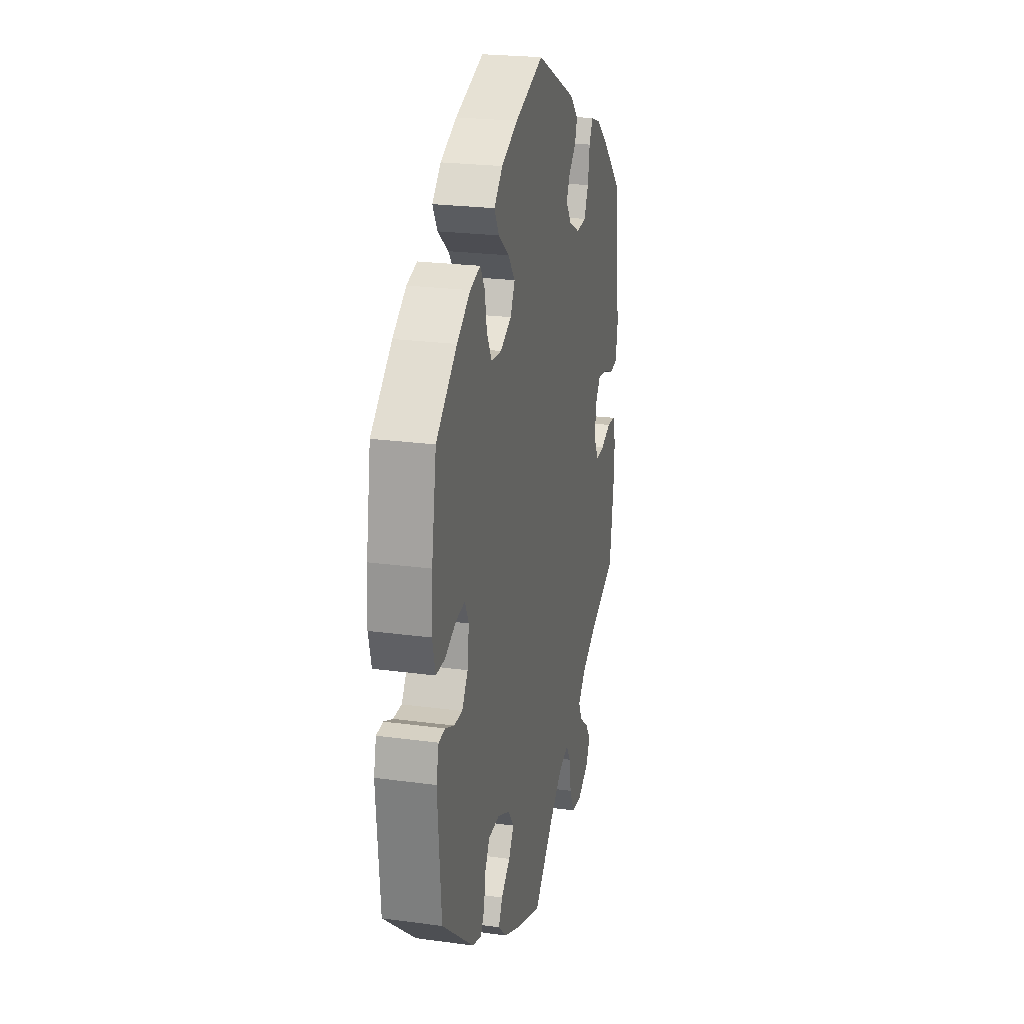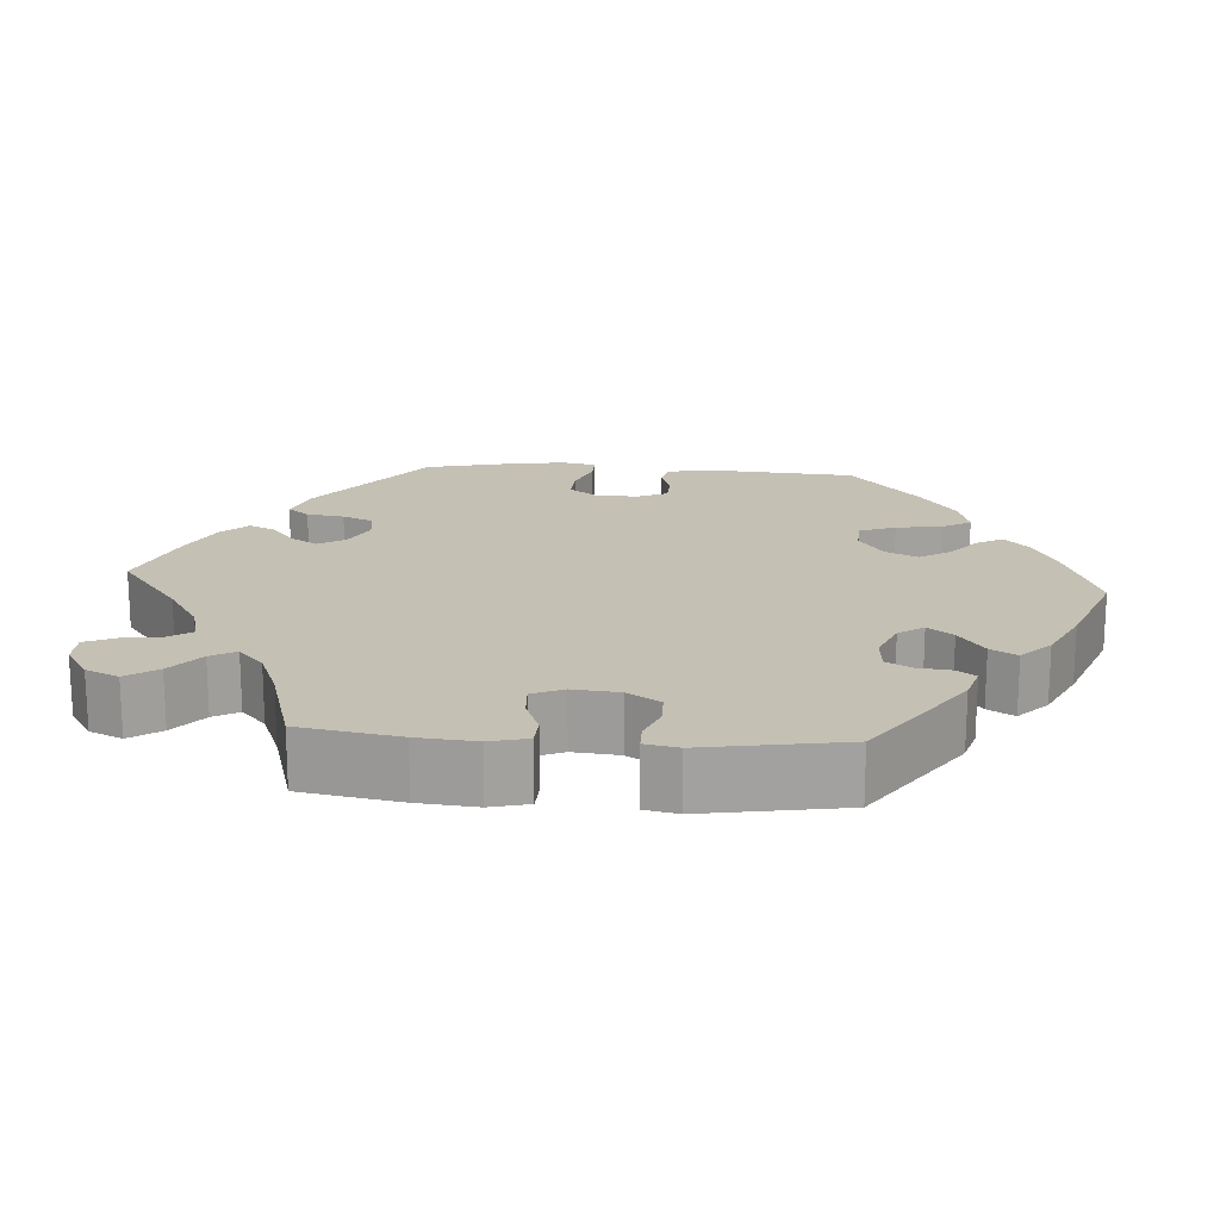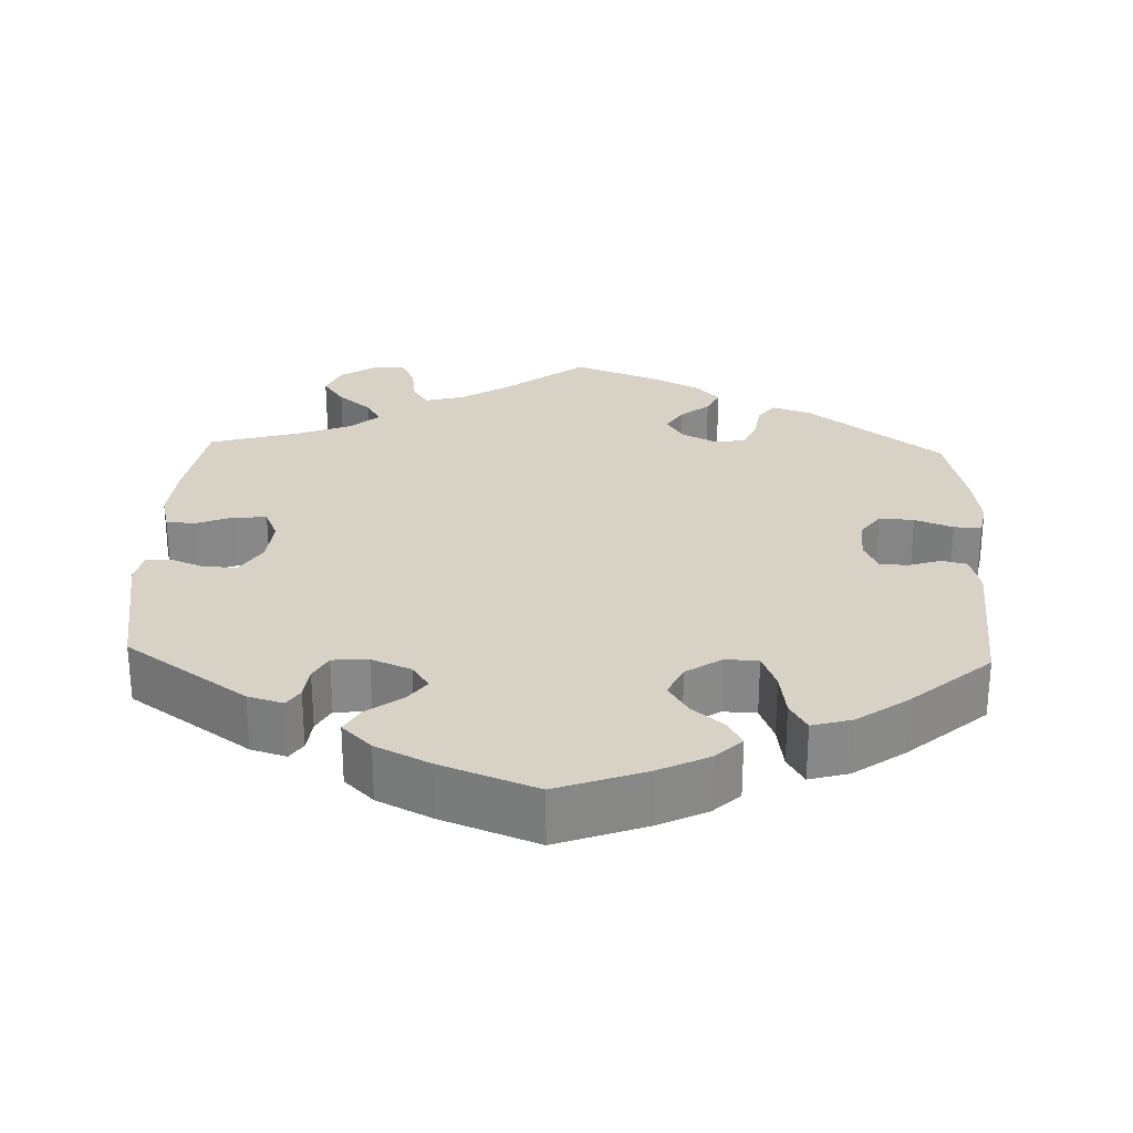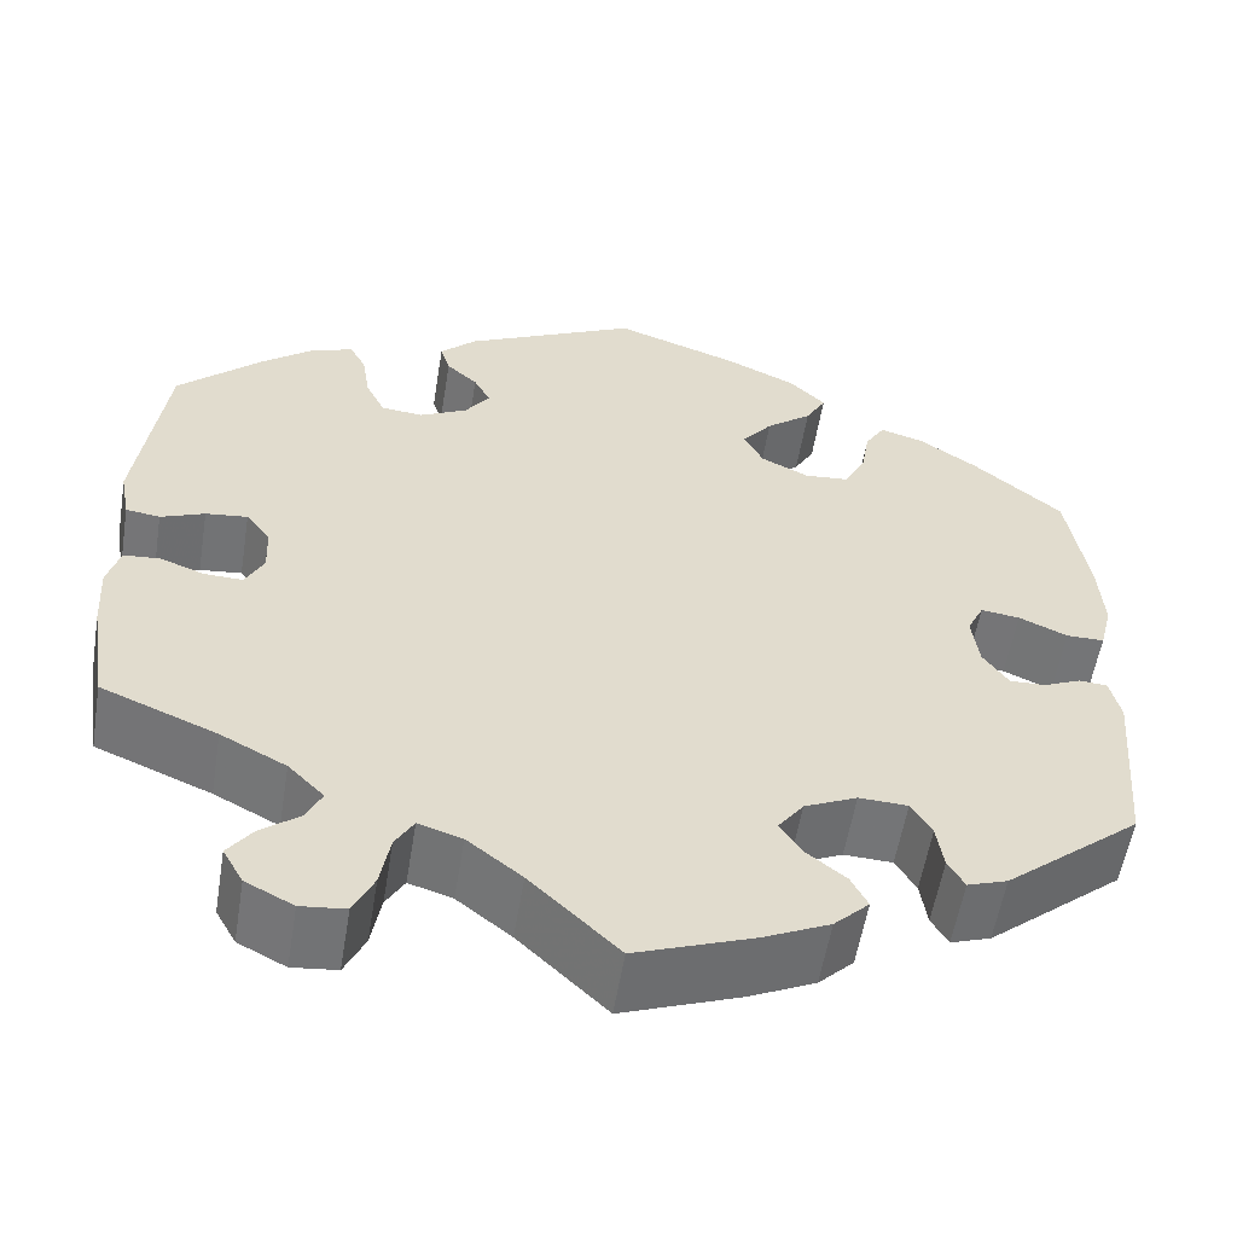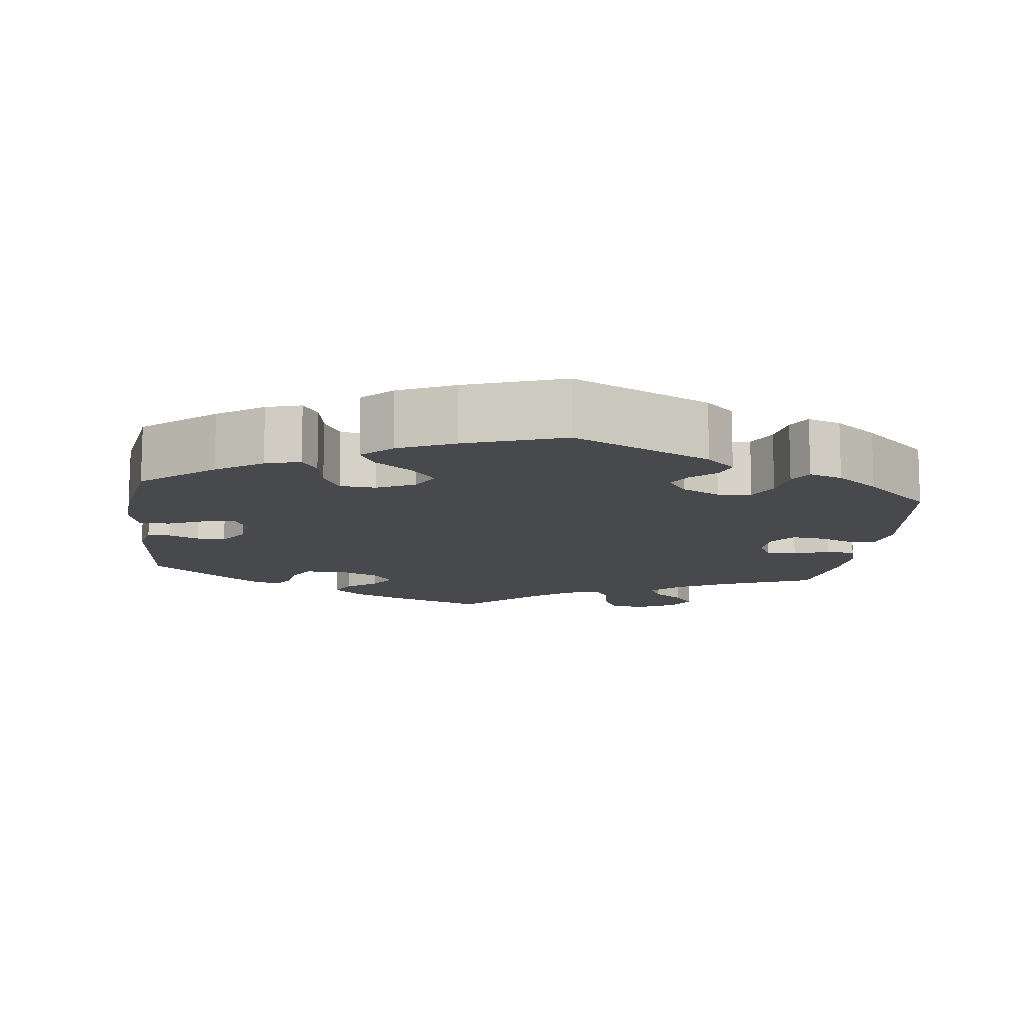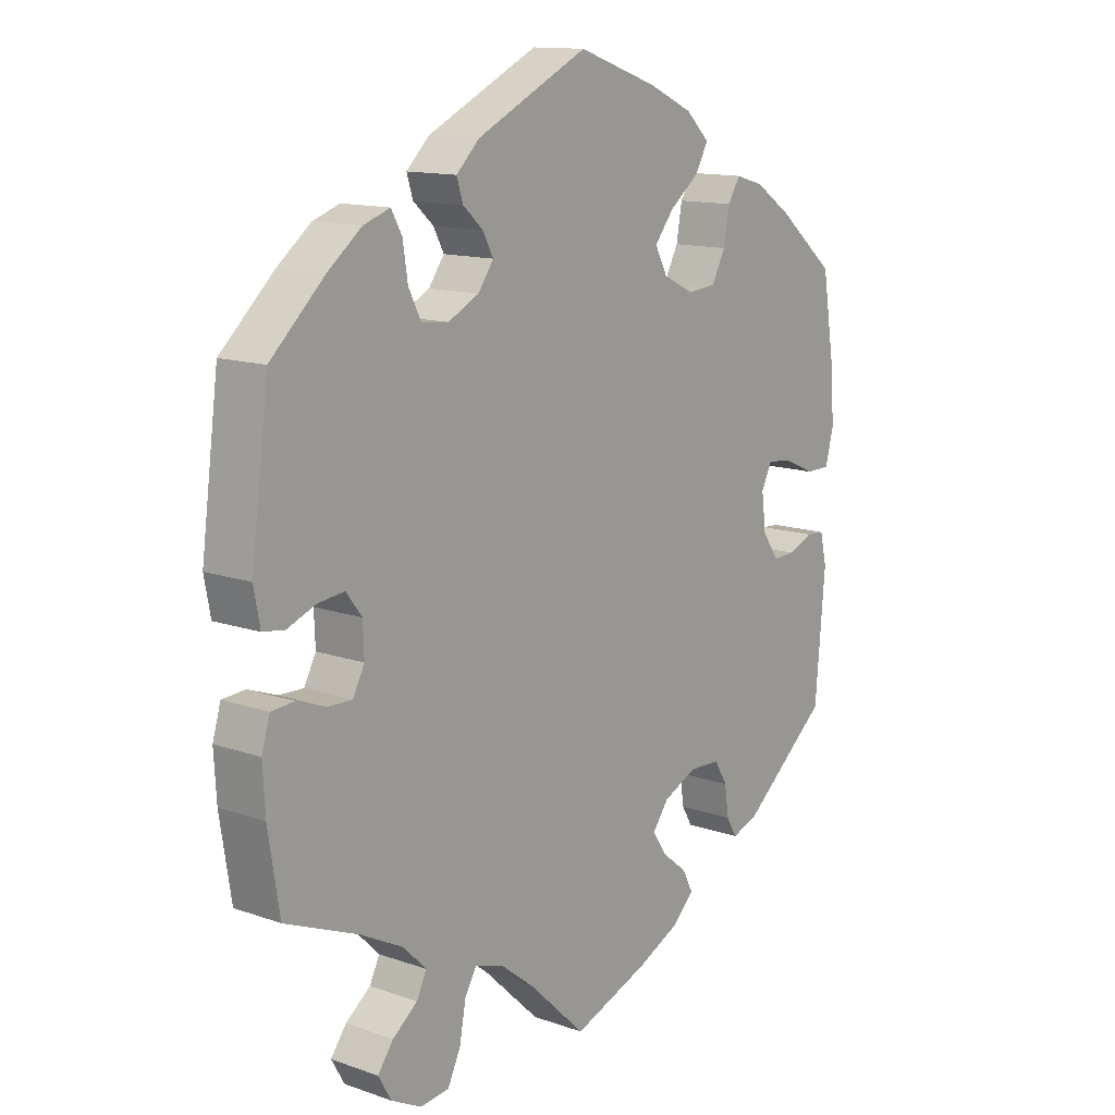
<metadata>
{"format":"obj","ext":"obj","renderer":"f3d","projection":"perspective","resolution":1024,"background":"white","views":[{"elev":23.3,"azim":-77.1,"up":"+Z"},{"elev":18.2,"azim":-145.8,"up":"+Y"},{"elev":27.3,"azim":-57.9,"up":"+Y"},{"elev":-56.4,"azim":170.7,"up":"+Z"},{"elev":-12.0,"azim":-7.0,"up":"+Y"},{"elev":13.2,"azim":128.5,"up":"+Z"}]}
</metadata>
<code>
v 0.382 0.07 -0.338
v 0.315 0.07 -0.373
v 0.278 0.07 -0.41
v 0.294 0.07 -0.443
v 0.334 0.07 -0.474
v 0.359 0.07 -0.508
v 0.338 0.07 -0.545
v 0.289 0.07 -0.57
v 0.243 0.07 -0.565
v 0.222 0.07 -0.521
v 0.212 0.07 -0.465
v 0.193 0.07 -0.433
v 0.148 0.07 -0.447
v 0.092 0.07 -0.491
v 0.001 0.07 -0.578
v -0.12 0.07 -0.533
v -0.188 0.07 -0.501
v -0.224 0.07 -0.466
v -0.207 0.07 -0.433
v -0.167 0.07 -0.401
v -0.144 0.07 -0.366
v -0.17 0.07 -0.331
v -0.224 0.07 -0.306
v -0.274 0.07 -0.308
v -0.295 0.07 -0.343
v -0.302 0.07 -0.39
v -0.319 0.07 -0.419
v -0.36 0.07 -0.405
v -0.5 0.07 -0.289
v -0.516 0.07 -0.1
v -0.505 0.07 -0.054
v -0.476 0.07 -0.052
v -0.437 0.07 -0.069
v -0.4 0.07 -0.07
v -0.374 0.07 -0.032
v -0.367 0.07 0.023
v -0.384 0.07 0.058
v -0.424 0.07 0.053
v -0.474 0.07 0.031
v -0.513 0.07 0.031
v -0.526 0.07 0.082
v -0.521 0.07 0.159
v -0.5 0.07 0.289
v -0.408 0.07 0.366
v -0.349 0.07 0.406
v -0.304 0.07 0.419
v -0.284 0.07 0.387
v -0.275 0.07 0.335
v -0.253 0.07 0.293
v -0.207 0.07 0.289
v -0.158 0.07 0.313
v -0.138 0.07 0.351
v -0.169 0.07 0.39
v -0.216 0.07 0.427
v -0.237 0.07 0.464
v -0.199 0.07 0.501
v -0.127 0.07 0.534
v 0 0.07 0.578
v 0.178 0.07 0.491
v 0.215 0.07 0.455
v 0.205 0.07 0.423
v 0.173 0.07 0.394
v 0.156 0.07 0.362
v 0.181 0.07 0.327
v 0.23 0.07 0.302
v 0.273 0.07 0.306
v 0.293 0.07 0.346
v 0.301 0.07 0.398
v 0.318 0.07 0.429
v 0.361 0.07 0.414
v 0.415 0.07 0.371
v 0.501 0.07 0.29
v 0.529 0.07 0.077
v 0.519 0.07 0.024
v 0.484 0.07 0.019
v 0.439 0.07 0.037
v 0.396 0.07 0.042
v 0.371 0.07 0.009
v 0.369 0.07 -0.04
v 0.388 0.07 -0.076
v 0.427 0.07 -0.075
v 0.473 0.07 -0.058
v 0.51 0.07 -0.061
v 0.523 0.07 -0.105
v 0.519 0.07 -0.174
v 0.501 0.07 -0.289
v 0.382 0 -0.338
v 0.315 0 -0.373
v 0.278 0 -0.41
v 0.294 0 -0.443
v 0.334 0 -0.474
v 0.359 0 -0.508
v 0.338 0 -0.545
v 0.289 0 -0.57
v 0.243 0 -0.565
v 0.222 0 -0.521
v 0.212 0 -0.465
v 0.193 0 -0.433
v 0.148 0 -0.447
v 0.092 0 -0.491
v 0.001 0 -0.578
v -0.12 0 -0.533
v -0.188 0 -0.501
v -0.224 0 -0.466
v -0.207 0 -0.433
v -0.167 0 -0.401
v -0.144 0 -0.366
v -0.17 0 -0.331
v -0.224 0 -0.306
v -0.274 0 -0.308
v -0.295 0 -0.343
v -0.302 0 -0.39
v -0.319 0 -0.419
v -0.36 0 -0.405
v -0.5 0 -0.289
v -0.516 0 -0.1
v -0.505 0 -0.054
v -0.476 0 -0.052
v -0.437 0 -0.069
v -0.4 0 -0.07
v -0.374 0 -0.032
v -0.367 0 0.023
v -0.384 0 0.058
v -0.424 0 0.053
v -0.474 0 0.031
v -0.513 0 0.031
v -0.526 0 0.082
v -0.521 0 0.159
v -0.5 0 0.289
v -0.408 0 0.366
v -0.349 0 0.406
v -0.304 0 0.419
v -0.284 0 0.387
v -0.275 0 0.335
v -0.253 0 0.293
v -0.207 0 0.289
v -0.158 0 0.313
v -0.138 0 0.351
v -0.169 0 0.39
v -0.216 0 0.427
v -0.237 0 0.464
v -0.199 0 0.501
v -0.127 0 0.534
v 0 0 0.578
v 0.178 0 0.491
v 0.215 0 0.455
v 0.205 0 0.423
v 0.173 0 0.394
v 0.156 0 0.362
v 0.181 0 0.327
v 0.23 0 0.302
v 0.273 0 0.306
v 0.293 0 0.346
v 0.301 0 0.398
v 0.318 0 0.429
v 0.361 0 0.414
v 0.415 0 0.371
v 0.501 0 0.29
v 0.529 0 0.077
v 0.519 0 0.024
v 0.484 0 0.019
v 0.439 0 0.037
v 0.396 0 0.042
v 0.371 0 0.009
v 0.369 0 -0.04
v 0.388 0 -0.076
v 0.427 0 -0.075
v 0.473 0 -0.058
v 0.51 0 -0.061
v 0.523 0 -0.105
v 0.519 0 -0.174
v 0.501 0 -0.289
f 85 86 1
f 84 85 1 2
f 81 82 83 84
f 80 81 84 2
f 79 80 2 3
f 78 79 3
f 73 74 75 76
f 73 76 77
f 72 73 77
f 71 72 77 78
f 67 68 69 70
f 66 67 70 71
f 59 60 61 62
f 59 62 63
f 58 59 63
f 57 58 63 64
f 53 54 55 56
f 52 53 56 57
f 45 46 47 48
f 45 48 49
f 44 45 49
f 43 44 49
f 42 43 49 50
f 38 39 40 41
f 37 38 41 42
f 30 31 32 33
f 30 33 34
f 29 30 34
f 28 29 34 35
f 25 26 27 28
f 24 25 28 35
f 17 18 19 20
f 17 20 21
f 14 15 16 17
f 13 14 17 21
f 12 13 21 22
f 8 9 10 11
f 8 11 12
f 7 8 12
f 4 5 6 7
f 3 4 7 12
f 66 71 78 3
f 52 57 64
f 51 52 64 65
f 50 51 65
f 37 42 50 65
f 36 37 65 66
f 23 24 35 36
f 22 23 36 66
f 3 12 22 66
f 87 172 171
f 88 87 171 170
f 170 169 168 167
f 88 170 167 166
f 89 88 166 165
f 89 165 164
f 162 161 160 159
f 163 162 159
f 163 159 158
f 164 163 158 157
f 156 155 154 153
f 157 156 153 152
f 148 147 146 145
f 149 148 145
f 149 145 144
f 150 149 144 143
f 142 141 140 139
f 143 142 139 138
f 134 133 132 131
f 135 134 131
f 135 131 130
f 135 130 129
f 136 135 129 128
f 127 126 125 124
f 128 127 124 123
f 119 118 117 116
f 120 119 116
f 120 116 115
f 121 120 115 114
f 114 113 112 111
f 121 114 111 110
f 106 105 104 103
f 107 106 103
f 103 102 101 100
f 107 103 100 99
f 108 107 99 98
f 97 96 95 94
f 98 97 94
f 98 94 93
f 93 92 91 90
f 98 93 90 89
f 89 164 157 152
f 150 143 138
f 151 150 138 137
f 151 137 136
f 151 136 128 123
f 152 151 123 122
f 122 121 110 109
f 152 122 109 108
f 152 108 98 89
f 1 87 88 2
f 2 88 89 3
f 3 89 90 4
f 4 90 91 5
f 5 91 92 6
f 6 92 93 7
f 7 93 94 8
f 8 94 95 9
f 9 95 96 10
f 10 96 97 11
f 11 97 98 12
f 12 98 99 13
f 13 99 100 14
f 14 100 101 15
f 15 101 102 16
f 16 102 103 17
f 17 103 104 18
f 18 104 105 19
f 19 105 106 20
f 20 106 107 21
f 21 107 108 22
f 22 108 109 23
f 23 109 110 24
f 24 110 111 25
f 25 111 112 26
f 26 112 113 27
f 27 113 114 28
f 28 114 115 29
f 29 115 116 30
f 30 116 117 31
f 31 117 118 32
f 32 118 119 33
f 33 119 120 34
f 34 120 121 35
f 35 121 122 36
f 36 122 123 37
f 37 123 124 38
f 38 124 125 39
f 39 125 126 40
f 40 126 127 41
f 41 127 128 42
f 42 128 129 43
f 43 129 130 44
f 44 130 131 45
f 45 131 132 46
f 46 132 133 47
f 47 133 134 48
f 48 134 135 49
f 49 135 136 50
f 50 136 137 51
f 51 137 138 52
f 52 138 139 53
f 53 139 140 54
f 54 140 141 55
f 55 141 142 56
f 56 142 143 57
f 57 143 144 58
f 58 144 145 59
f 59 145 146 60
f 60 146 147 61
f 61 147 148 62
f 62 148 149 63
f 63 149 150 64
f 64 150 151 65
f 65 151 152 66
f 66 152 153 67
f 67 153 154 68
f 68 154 155 69
f 69 155 156 70
f 70 156 157 71
f 71 157 158 72
f 72 158 159 73
f 73 159 160 74
f 74 160 161 75
f 75 161 162 76
f 76 162 163 77
f 77 163 164 78
f 78 164 165 79
f 79 165 166 80
f 80 166 167 81
f 81 167 168 82
f 82 168 169 83
f 83 169 170 84
f 84 170 171 85
f 85 171 172 86
f 86 172 87 1

</code>
